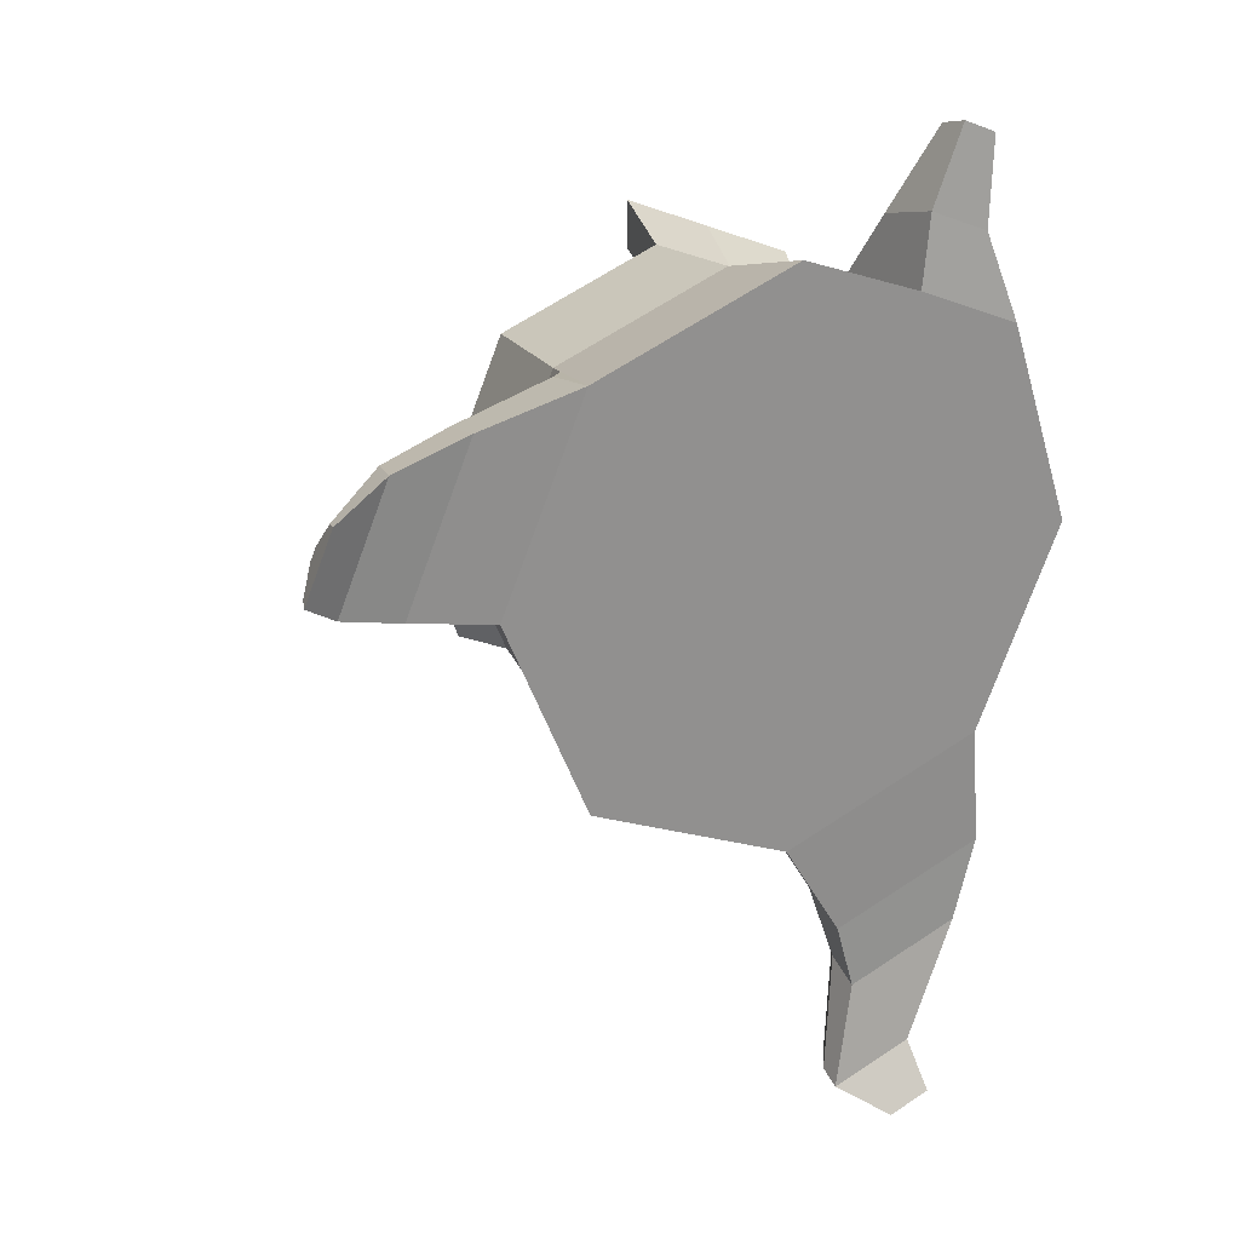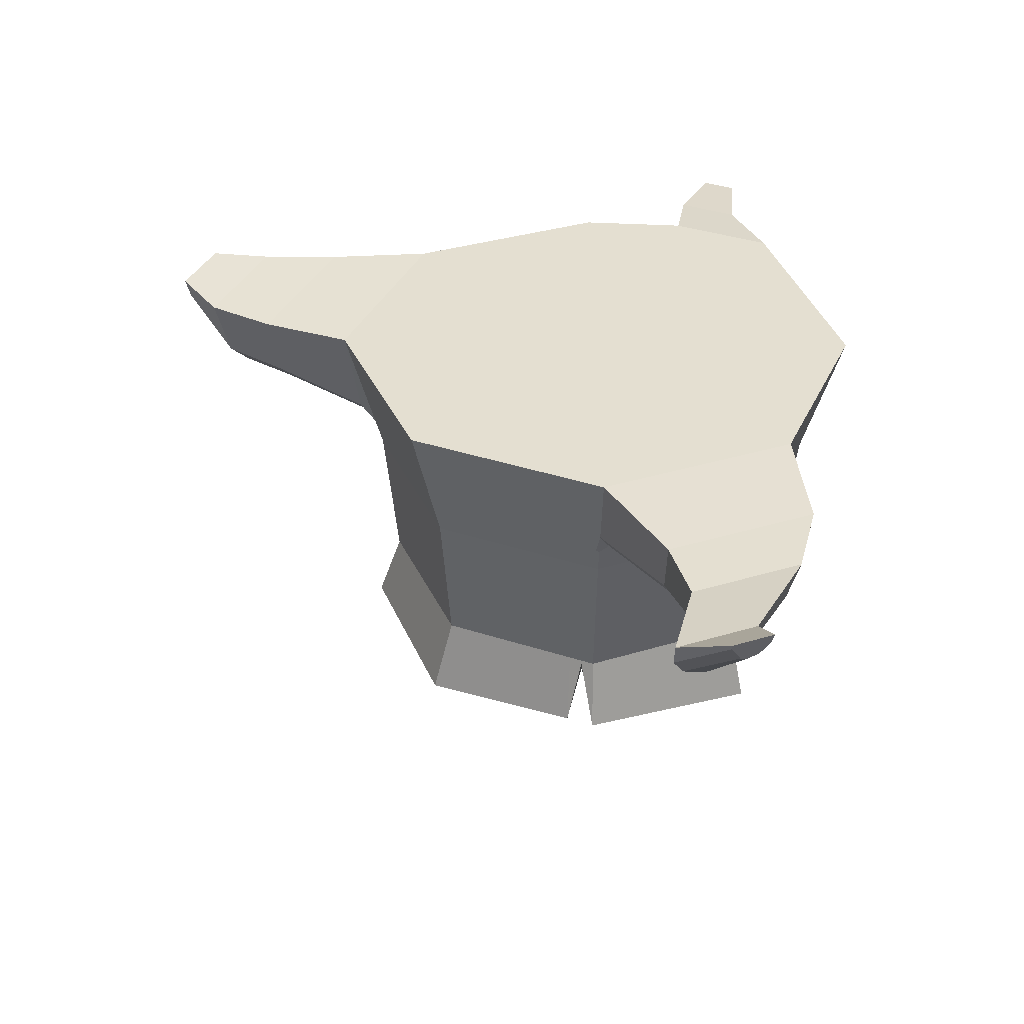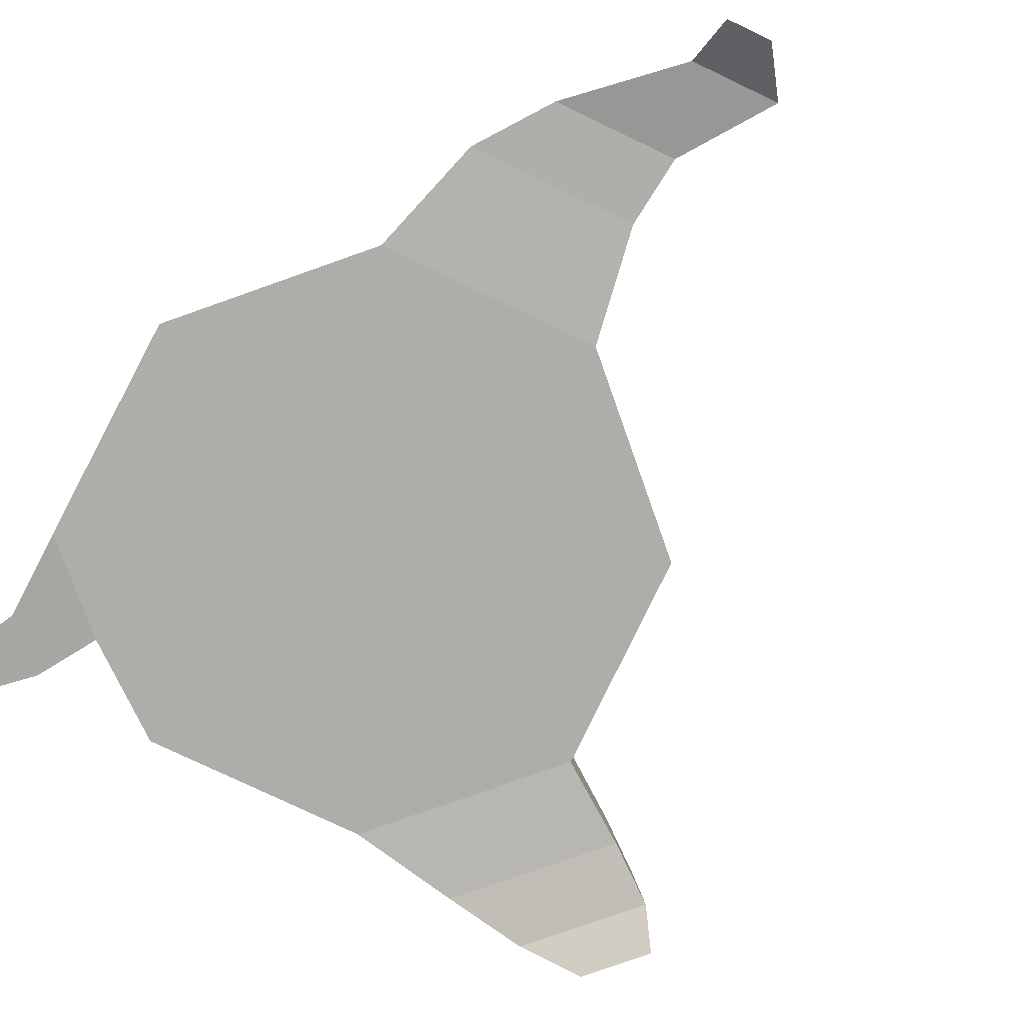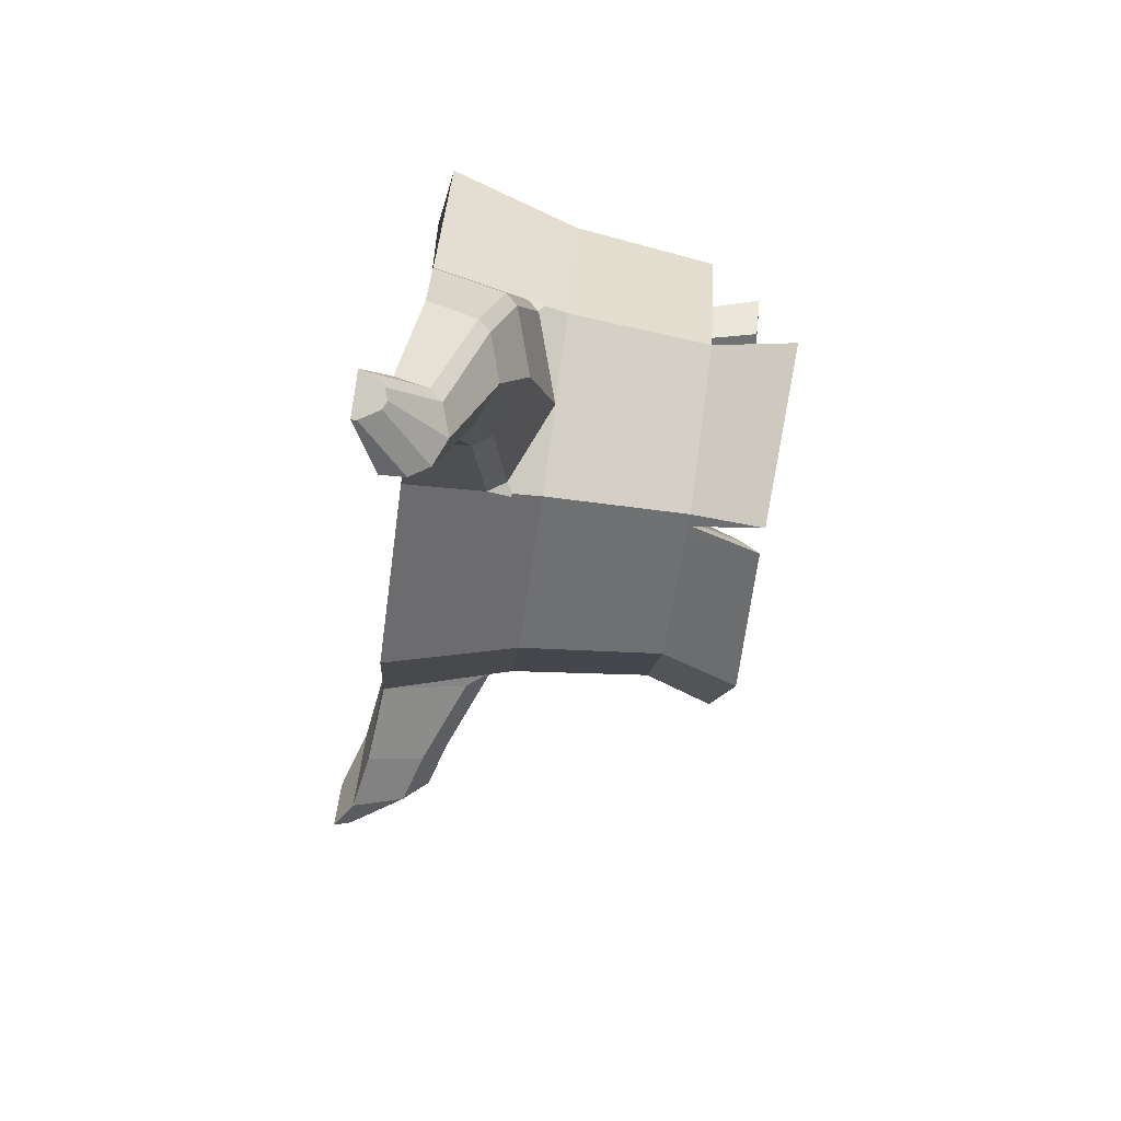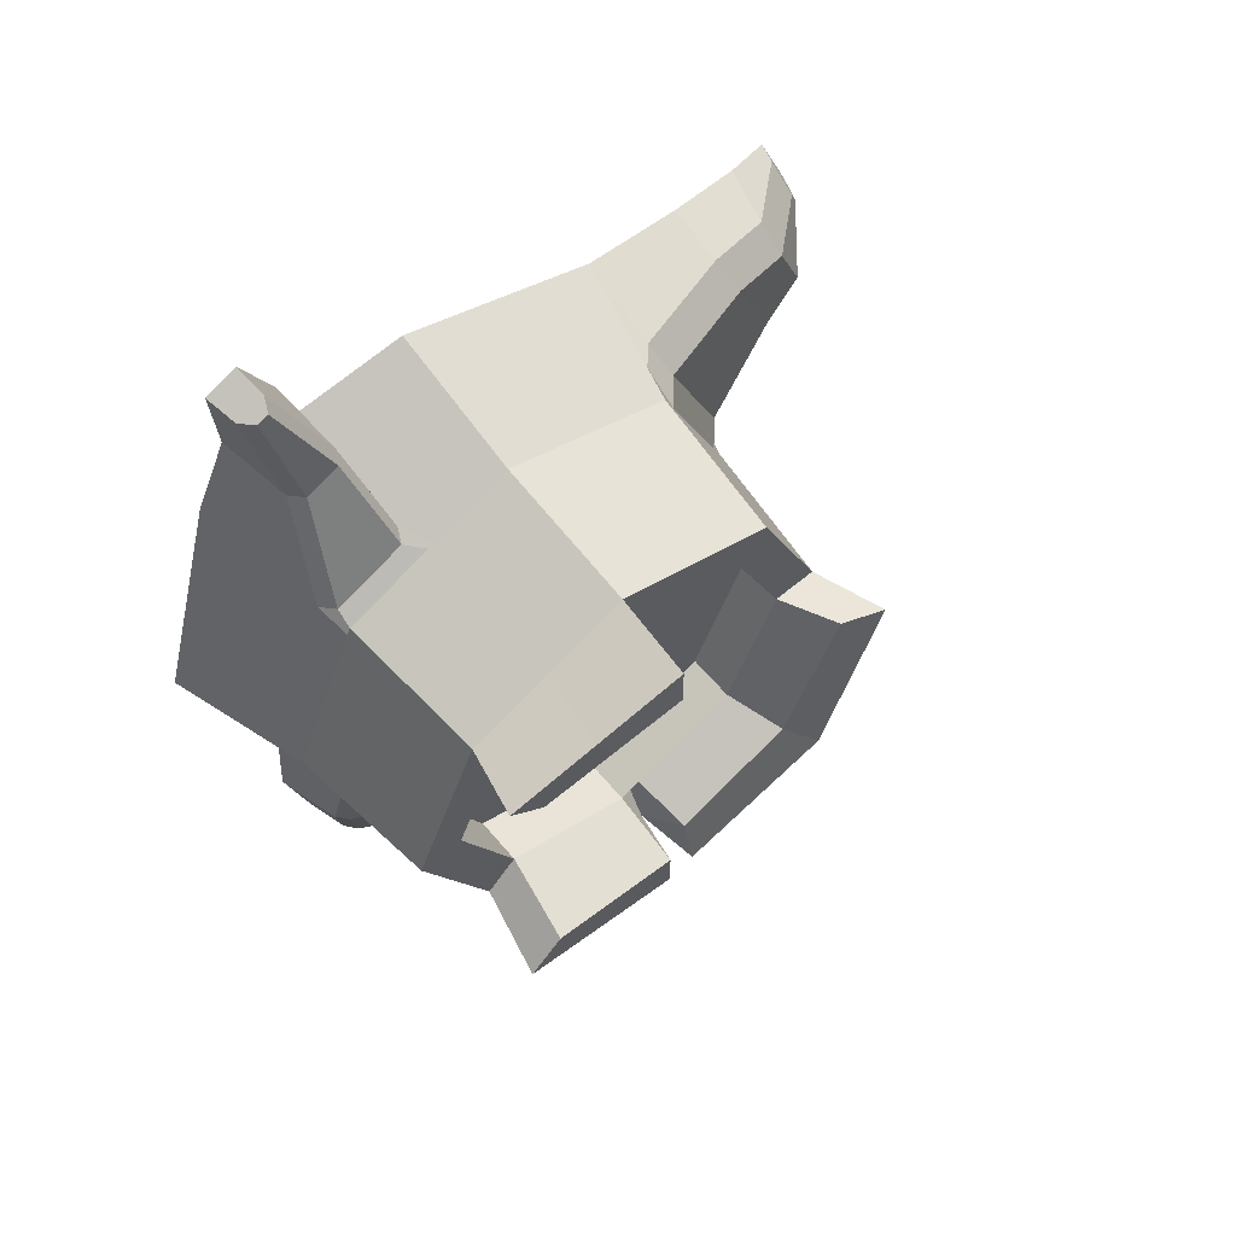
<metadata>
{"format":"obj","ext":"obj","renderer":"f3d","projection":"perspective","resolution":1024,"background":"white","views":[{"elev":23.5,"azim":-25.3,"up":"+Z"},{"elev":-54.1,"azim":-0.7,"up":"+Z"},{"elev":-77.3,"azim":132.0,"up":"+Y"},{"elev":-77.7,"azim":81.7,"up":"+Z"},{"elev":63.0,"azim":139.9,"up":"+Z"}]}
</metadata>
<code>
o Circle
v 0 0.6196 -0.4058
v -0.2869 0.6196 -0.2869
v -0.4058 0.6196 0
v -0.2869 0.6196 0.2869
v 0 0.6196 0.4058
v 0.2869 0.6196 0.2869
v 0.4058 0.6196 0
v 0.2869 0.6196 -0.2869
v 0 0.6196 -0.4058
v -0.2869 0.6196 -0.2869
v -0.4058 0.6196 0
v -0.2869 0.6196 0.2869
v 0 0.6196 0.4058
v 0.2869 0.6196 0.2869
v 0.4058 0.6196 0
v 0.2869 0.6196 -0.2869
v 0 0.6196 -0.5028
v -0.3555 0.6196 -0.3555
v -0.5028 0.6196 0
v -0.3555 0.6196 0.3555
v 0 0.6196 0.5028
v 0.3555 0.6196 0.3555
v 0.5028 0.6196 0
v 0.3555 0.6196 -0.3555
v 0 0.294 -0.5401
v -0.3819 0.294 -0.3819
v -0.5401 0.294 0
v -0.3819 0.294 0.3819
v 0 0.294 0.5401
v 0.3819 0.294 0.3819
v 0.5401 0.294 0
v 0.3819 0.294 -0.3819
v -0.3819 0.294 -0.3819
v -0.3819 0.294 0.3819
v 0 0.294 0.5401
v 0.5401 0.294 0
v -0 -0.008776 -0.6296
v -0.4452 -0.008776 -0.4452
v -0.6296 -0.008776 0
v -0.4452 -0.008776 0.4452
v -0 -0.008776 0.6296
v 0.4624 -0.04561 0.4564
v 0.6296 -0.008776 0
v 0.4452 -0.008776 -0.4452
v -0.3294 0.7496 -0.3027
v 0.002415 0.7805 -0.4442
v -0.4612 0.7496 0.01546
v 0.3206 0.7805 0.324
v 0.028 0.8193 0.441
v 0.3162 0.8023 -0.3217
v -0.3983 0.7928 -0.3872
v 0.002415 0.7805 -0.5517
v -0.5551 0.7805 0.00583
v 0.3967 0.7805 0.4001
v 0.028 0.8193 0.5485
v 0.3923 0.8023 -0.3977
v -0.04549 0.6196 -0.387
v -0.04549 0.6196 -0.387
v -0.05637 0.6196 -0.4795
v -0.06055 0.294 -0.515
v -0.06055 0.294 -0.515
v -0.07058 -0.008776 -0.6004
v -0.06165 0.7496 -0.4136
v -0.06009 0.7805 -0.5258
v -0.02275 0.6196 -0.3964
v -0.02275 0.6196 -0.3964
v -0.02818 0.6196 -0.4911
v -0.03027 0.294 -0.5276
v -0.03027 0.294 -0.5276
v -0.03529 -0.008776 -0.615
v -0.02736 0.6515 -0.484
v -0.02822 0.6273 -0.4934
v -0.3819 0.294 0.3819
v -0.4452 -0.008776 0.4452
v -0.6296 -0.008776 0
v -0.3819 0.294 0.3819
v -0.4452 -0.008776 0.4452
v -0.6296 -0.008776 0
v -0.4452 -0.008776 0.4452
v -0.6296 -0.008776 0
v -0.4452 -0.008776 0.4452
v -0.6296 -0.008776 0
v -0.6811 -0.02504 0.3931
v -0.8252 -0.02504 0.04522
v -0.8547 -0.04939 0.3477
v -0.9637 -0.04939 0.08458
v -0.9791 -0.09301 0.2848
v -1.039 -0.09301 0.1391
v 0.1435 0.6196 -0.3464
v 0.1435 0.6196 -0.3464
v 0.1778 0.6196 -0.4292
v 0.191 0.294 -0.461
v 0.191 0.294 -0.461
v 0.2226 -0.008776 -0.5374
v 0.1593 0.7914 -0.3829
v 0.1974 0.7914 -0.4747
v 0.2787 0.2295 -0.7237
v 0.3026 0.00106 -0.7813
v 0.4705 0.00106 -0.7118
v 0.1346 0.00106 -0.8509
v 0.2824 0.17 -0.9068
v 0.2999 0.002231 -0.9491
v 0.4232 0.002231 -0.898
v 0.1766 0.002231 -1
v 0.202 0.09153 -1.159
v 0.2145 -0.02878 -1.189
v 0.303 -0.02878 -1.153
v 0.1261 -0.02878 -1.226
v 0.2717 -0.02807 -1.258
v 0.2781 -0.08928 -1.274
v 0.3231 -0.08928 -1.255
v 0.2331 -0.08928 -1.293
v 0.1435 0.6196 0.3464
v 0.1435 0.6196 0.3464
v 0.1778 0.6196 0.4292
v 0.191 0.294 0.461
v 0.2398 -0.04561 0.5486
v 0.1743 0.7999 0.3825
v 0.2123 0.7999 0.4743
v 0.393 -0.02927 0.6455
v 0.2649 -0.02927 0.6986
v 0.4097 -0.0131 0.833
v 0.3392 -0.0131 0.8622
v -0.3966 0.2238 0.3966
v -0.403 0.294 0.3311
v -0.3819 0.294 0.3819
v -0.4309 0.1851 0.4028
v -0.4478 0.2425 0.3392
v -0.6778 0.1038 0.3644
v -0.6977 0.16 0.3004
v -0.8294 0.07181 0.3223
v -0.8388 0.1296 0.2585
v -0.9798 0.006076 0.2122
v -0.9705 -0.05205 0.2762
v -0.5401 0.294 0
v -0.5401 0.294 0
v -0.5217 0.294 -0.04453
v -0.5401 0.294 0
v -0.52 0.294 0.04845
v -0.5576 0.235 0
v -0.5202 0.294 0.0481
v -0.5578 0.2343 0
v -0.5204 0.294 0.04749
v -0.5581 0.2331 0
v -0.5654 0.2425 0.0553
v -0.5945 0.1884 0.006522
v -0.7806 0.16 0.1002
v -0.8073 0.1062 0.05111
v -0.8915 0.1296 0.131
v -0.9277 0.07236 0.08458
v -1.027 -0.0526 0.1391
v -0.9909 0.006076 0.1855
v 0.405 0.2291 0.399
v 0.3797 0.2572 0.4012
v 0.3819 0.294 0.3819
v 0.3895 0.294 0.3637
v 0.3625 0.1168 0.615
v 0.3372 0.1451 0.6171
v 0.3703 0.08288 0.8209
v 0.3956 0.05436 0.8189
v 0.2248 0.2572 0.4654
v 0.2111 0.2296 0.4792
v 0.1749 0.294 0.4677
v 0.191 0.294 0.461
v 0.2632 0.1451 0.6478
v 0.2495 0.1174 0.6616
v 0.332 0.05521 0.845
v 0.3457 0.08288 0.8311
v 0.3786 0.2301 -0.4022
v 0.4008 0.2035 -0.4008
v 0.4029 0.227 -0.3792
v 0.3928 0.2419 -0.3928
v 0.4159 0.1827 -0.6807
v 0.4381 0.1561 -0.6794
v 0.3783 0.1372 -0.8767
v 0.4006 0.1104 -0.8754
v 0.2658 0.06976 -1.139
v 0.288 0.04271 -1.138
v 0.3177 -0.06363 -1.25
v 0.2954 -0.03616 -1.251
v -0 0.1729 -0.5759
v 0.02277 0.2141 -0.5543
v 0 0.2289 -0.5594
v -0.007826 0.2267 -0.5568
v 0.1574 0.1718 -0.791
v 0.1346 0.1306 -0.8126
v 0.1766 0.08902 -0.9745
v 0.1993 0.1305 -0.9528
v 0.1488 0.06625 -1.189
v 0.1261 0.02454 -1.21
v 0.2557 -0.03565 -1.267
v 0.2331 -0.07757 -1.289
v -0.02275 0.518 -0.3964
v 0 0.518 -0.4058
v -0.4058 0.518 0
v -0.2869 0.518 -0.2869
v -0.2869 0.518 0.2869
v 0 0.518 0.4058
v 0.1435 0.518 0.3464
v 0.4058 0.518 0
v 0.2869 0.518 0.2869
v 0.2869 0.518 -0.2869
v 0.1435 0.518 -0.3464
v -0.04549 0.518 -0.387
f 113 114 14 6
f 196 2 3 195
f 200 7 8 202
f 199 113 6 201
f 195 3 4 197
f 204 57 2 196
f 203 89 1 194
f 201 6 7 200
f 197 4 5 198
f 15 23 24 16
f 3 11 12 4
f 57 58 10 2
f 89 90 9 1
f 6 14 15 7
f 4 12 13 5
f 2 10 11 3
f 7 15 16 8
f 91 92 25 17
f 67 72 52 17
f 11 19 20 12
f 14 48 54 22
f 11 47 53 19
f 14 22 23 15
f 12 20 21 13
f 10 45 47 11
f 153 157 120 42
f 22 30 31 23
f 20 28 29 21
f 18 26 27 19
f 23 31 32 24
f 115 116 30 22
f 19 27 28 20
f 59 60 26 18
f 61 62 38 33
f 28 34 35 29
f 135 139 73 34
f 169 173 97 93
f 121 123 167 166
f 139 141 76 73
f 60 61 33 26
f 93 97 185 182
f 38 62 70 37 94 44 43 42 117 41 40 39
f 37 100 98 94
f 30 155 156 36 31
f 34 40 41 35
f 39 75 140 136
f 44 99 174 170
f 117 121 166 162
f 26 33 137 138 27
f 118 119 54 48
f 63 64 51 45
f 95 96 52 46
f 45 51 53 47
f 91 96 56 24
f 115 119 55 21
f 21 55 49 13
f 19 53 51 18
f 58 63 45 10
f 90 95 46 9
f 24 56 50 16
f 114 118 48 14
f 66 71 63 58
f 71 72 64 63
f 68 69 61 60
f 69 70 62 61
f 67 68 60 59
f 18 51 64 59
f 65 66 58 57
f 193 65 57 204
f 194 1 65 193
f 1 9 66 65
f 17 25 68 67
f 186 187 104 100
f 181 186 100 37
f 46 52 72 71
f 9 46 71 66
f 59 64 72 67
f 141 143 125 126 76
f 40 74 75 39
f 34 73 74 40
f 27 138 135 34 28
f 84 86 150 148
f 74 77 78 75
f 73 76 77 74
f 75 78 142 140
f 76 126 124 79 77
f 124 127 81 79
f 80 82 146 144
f 77 79 80 78
f 86 88 151 150
f 78 80 144 142
f 143 145 128 125
f 79 81 82 80
f 147 149 132 130
f 127 129 83 81
f 145 147 130 128
f 81 83 84 82
f 83 85 86 84
f 151 88 87 134 133 152
f 129 131 85 83
f 131 134 87 85
f 149 152 133 132
f 85 87 88 86
f 16 50 95 90
f 17 52 96 91
f 50 56 96 95
f 31 36 171 172 32
f 173 175 101 97
f 24 32 92 91
f 8 16 90 89
f 202 8 89 203
f 97 101 188 185
f 187 190 108 104
f 32 172 169 93 92
f 92 93 182 183 25
f 94 98 99 44
f 181 37 70 69 184
f 177 180 109 105
f 104 108 106 102
f 99 103 176 174
f 100 104 102 98
f 175 177 105 101
f 98 102 103 99
f 105 109 191 189
f 109 110 112 192 191
f 102 106 107 103
f 190 192 112 108
f 101 105 189 188
f 103 107 178 176
f 107 111 179 178
f 108 112 110 106
f 179 111 110 109 180
f 106 110 111 107
f 13 49 118 114
f 22 54 119 115
f 49 55 119 118
f 116 164 161 154 155 30
f 35 41 117 162 163
f 21 29 116 115
f 198 5 113 199
f 5 13 114 113
f 165 168 159 158
f 157 160 122 120
f 161 165 158 154
f 42 120 121 117
f 120 122 123 121
f 167 123 122 160 159 168
f 124 126 125
f 128 127 124 125
f 130 129 127 128
f 132 131 129 130
f 133 134 131 132
f 82 84 148 146
f 135 138 137 136
f 135 136 140 139
f 139 140 142 141
f 144 143 141 142
f 146 145 143 144
f 148 147 145 146
f 147 148 150 149
f 151 152 149 150
f 33 38 39 136 137
f 153 156 155 154
f 158 157 153 154
f 157 158 159 160
f 153 42 43 36 156
f 161 164 163 162
f 166 165 161 162
f 165 166 167 168
f 29 35 163 164 116
f 169 172 171 170
f 169 170 174 173
f 176 175 173 174
f 175 176 178 177
f 179 180 177 178
f 36 43 44 170 171
f 181 184 183 182
f 186 185 188 187
f 185 186 181 182
f 190 189 191 192
f 187 188 189 190
f 25 183 184 69 68
o Circle.001
v 0.01303 0.5129 -0.05782
v -0.02803 0.5177 -0.04003
v -0.04461 0.5177 -0
v -0.03154 0.5179 0.03154
v 0 0.5181 0.04461
v 0.03154 0.5183 0.03154
v 0.04461 0.5183 0
v 0.02982 0.5181 -0.03572
v -0.01052 0.5204 -0.04837
v 0.001062 0.5208 -0.05273
v 0.01507 0.5175 -0.05525
v 0.01577 0.5182 0.03808
v -0.02275 0.518 -0.3964
v 0 0.518 -0.4058
v -0.4058 0.518 0
v -0.2869 0.518 -0.2869
v -0.2869 0.518 0.2869
v 0 0.518 0.4058
v 0.1435 0.518 0.3464
v 0.4058 0.518 0
v 0.2869 0.518 0.2869
v 0.2869 0.518 -0.2869
v 0.1435 0.518 -0.3464
v -0.04549 0.518 -0.387
v -0.007906 0.5191 -0.3166
v 0.05456 0.514 -0.2966
v -0.3166 0.518 0
v -0.2239 0.518 -0.2239
v -0.2239 0.518 0.2239
v 0 0.518 0.3166
v 0.1119 0.518 0.2702
v 0.3166 0.518 0
v 0.2239 0.518 0.2239
v 0.2239 0.518 -0.2239
v 0.1119 0.518 -0.2702
v -0.09112 0.5231 -0.2927
v -0.008799 0.519 -0.2564
v 0.03366 0.5139 -0.2428
v -0.2542 0.5179 -0
v -0.1787 0.5179 -0.1824
v -0.1798 0.518 0.1798
v 0 0.5181 0.2542
v 0.08989 0.5181 0.217
v 0.2542 0.5181 0
v 0.1798 0.5181 0.1798
v 0.1798 0.518 -0.1798
v 0.08887 0.5179 -0.2174
v -0.06968 0.523 -0.2389
v -0.009467 0.519 -0.2113
v 0.01802 0.5139 -0.2025
v -0.2075 0.5179 -0
v -0.1449 0.5178 -0.1513
v -0.1468 0.518 0.1468
v 0 0.5181 0.2075
v 0.07338 0.5182 0.1771
v 0.2075 0.5181 0
v 0.1468 0.5182 0.1468
v 0.1468 0.518 -0.1468
v 0.0716 0.5179 -0.1779
v -0.05364 0.5229 -0.1986
v -0.01115 0.5188 -0.1422
v 0.02236 0.509 -0.1422
v -0.1371 0.5178 -0
v -0.09381 0.5177 -0.1045
v -0.09693 0.518 0.09693
v 0 0.5182 0.1371
v 0.04847 0.5183 0.117
v 0.1371 0.5182 0
v 0.09693 0.5183 0.09693
v 0.09693 0.518 -0.09693
v 0.04554 0.5179 -0.1182
v -0.02942 0.5228 -0.1378
v -0.00232 0.5207 -0.1176
v 0.0178 0.5127 -0.1118
v -0.1106 0.5177 -0
v -0.07459 0.5177 -0.08682
v -0.07817 0.518 0.07817
v 0 0.5182 0.1106
v 0.03909 0.5183 0.09436
v 0.1106 0.5182 0
v 0.07817 0.5183 0.07817
v 0.07817 0.518 -0.07817
v 0.04371 0.5176 -0.09801
v -0.02526 0.5204 -0.107
v 1e-05 0.5207 -0.08763
v 0.00715 0.5128 -0.08557
v -0.08005 0.5177 -0
v -0.05305 0.5177 -0.06517
v -0.0566 0.5179 0.0566
v 0 0.5182 0.08005
v 0.0283 0.5183 0.06832
v 0.08005 0.5183 0
v 0.0566 0.5183 0.0566
v 0.0558 0.518 -0.05853
v 0.03005 0.5177 -0.07336
v -0.01399 0.5204 -0.08112
f 206 207 208 209 216 210 211 212 215 205 214 213
f 230 218 217 229
f 232 220 219 231
f 231 219 221 233
f 233 221 222 234
f 234 222 223 235
f 237 225 224 236
f 236 224 226 238
f 238 226 227 239
f 240 228 220 232
f 229 217 228 240
f 239 227 218 230
f 235 223 225 237
f 242 230 229 241
f 244 232 231 243
f 243 231 233 245
f 245 233 234 246
f 246 234 235 247
f 249 237 236 248
f 248 236 238 250
f 250 238 239 251
f 252 240 232 244
f 241 229 240 252
f 251 239 230 242
f 247 235 237 249
f 254 242 241 253
f 256 244 243 255
f 255 243 245 257
f 257 245 246 258
f 258 246 247 259
f 261 249 248 260
f 260 248 250 262
f 262 250 251 263
f 264 252 244 256
f 253 241 252 264
f 263 251 242 254
f 259 247 249 261
f 266 254 253 265
f 268 256 255 267
f 267 255 257 269
f 269 257 258 270
f 270 258 259 271
f 273 261 260 272
f 272 260 262 274
f 274 262 263 275
f 276 264 256 268
f 265 253 264 276
f 275 263 254 266
f 271 259 261 273
f 278 266 265 277
f 280 268 267 279
f 279 267 269 281
f 281 269 270 282
f 282 270 271 283
f 285 273 272 284
f 284 272 274 286
f 286 274 275 287
f 288 276 268 280
f 277 265 276 288
f 287 275 266 278
f 283 271 273 285
f 290 278 277 289
f 292 280 279 291
f 291 279 281 293
f 293 281 282 294
f 294 282 283 295
f 297 285 284 296
f 296 284 286 298
f 298 286 287 299
f 300 288 280 292
f 289 277 288 300
f 299 287 278 290
f 295 283 285 297
f 205 290 289 214
f 206 292 291 207
f 207 291 293 208
f 208 293 294 209
f 209 294 295 216
f 210 297 296 211
f 211 296 298 212
f 212 298 299 215
f 213 300 292 206
f 214 289 300 213
f 215 299 290 205
f 216 295 297 210

</code>
